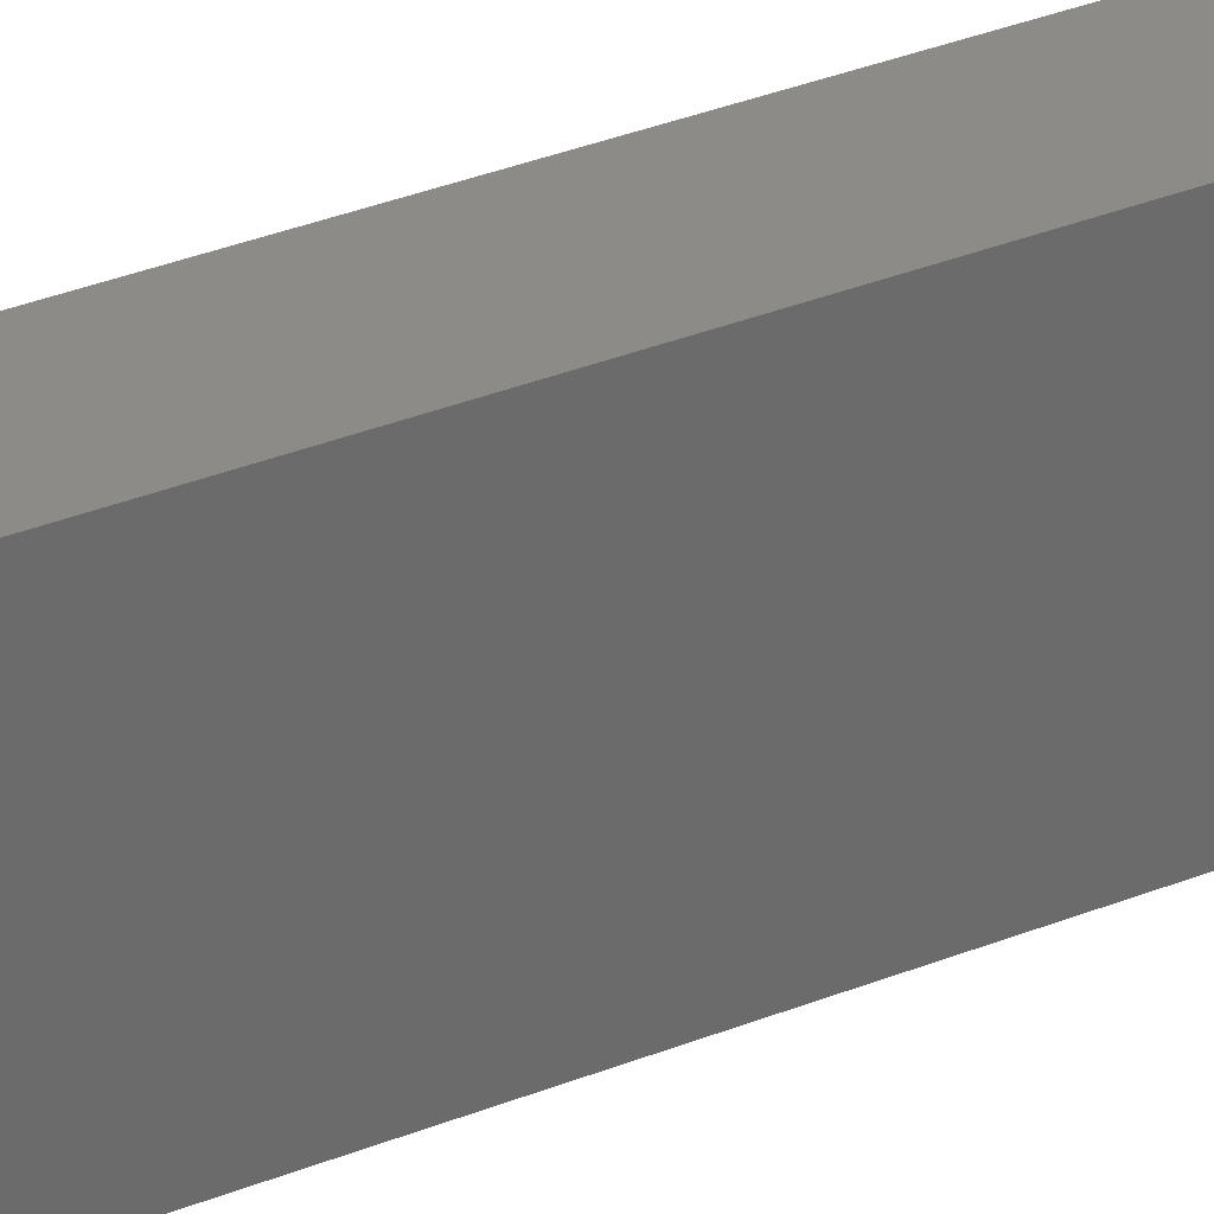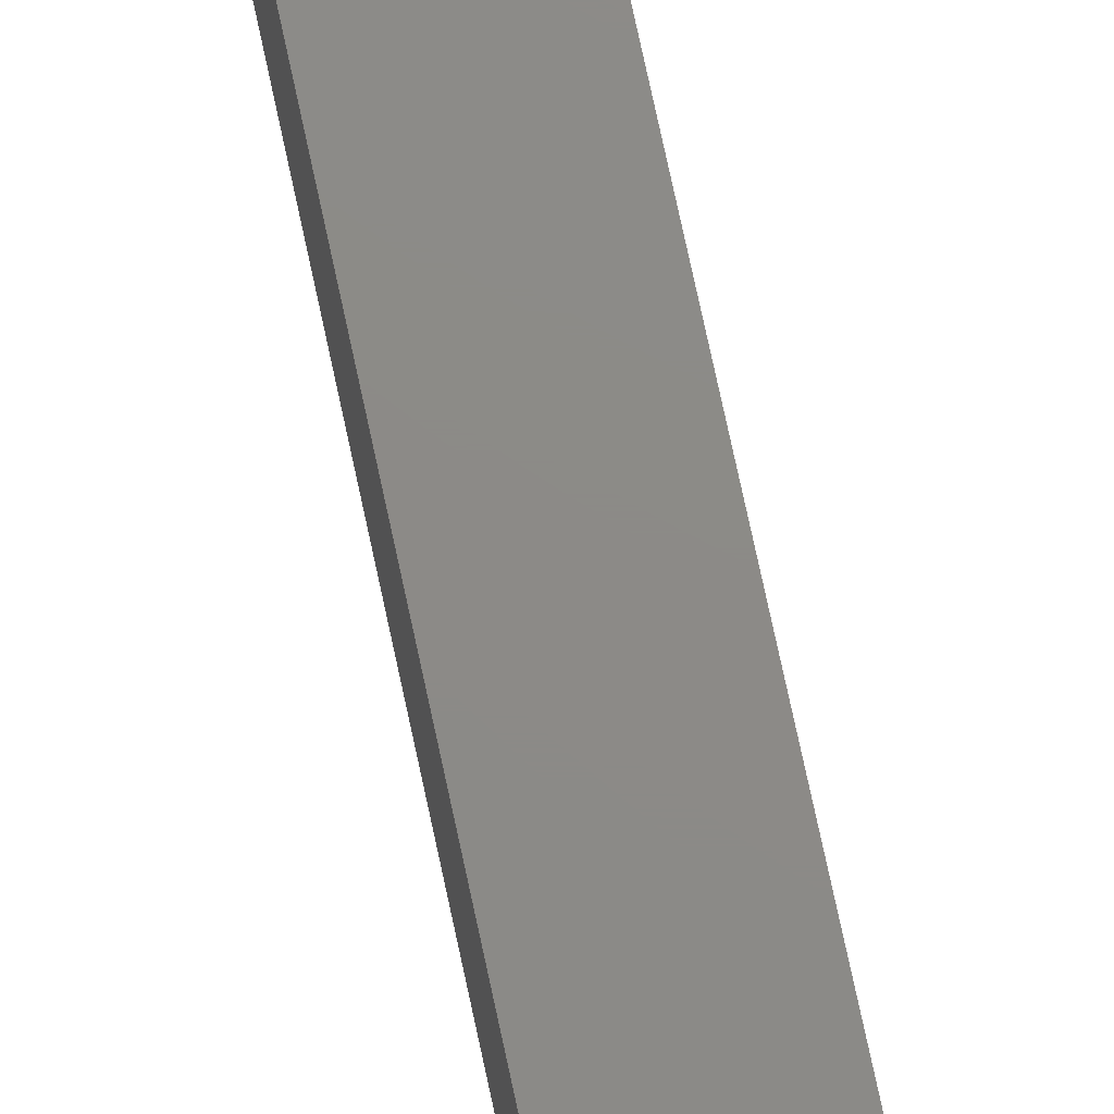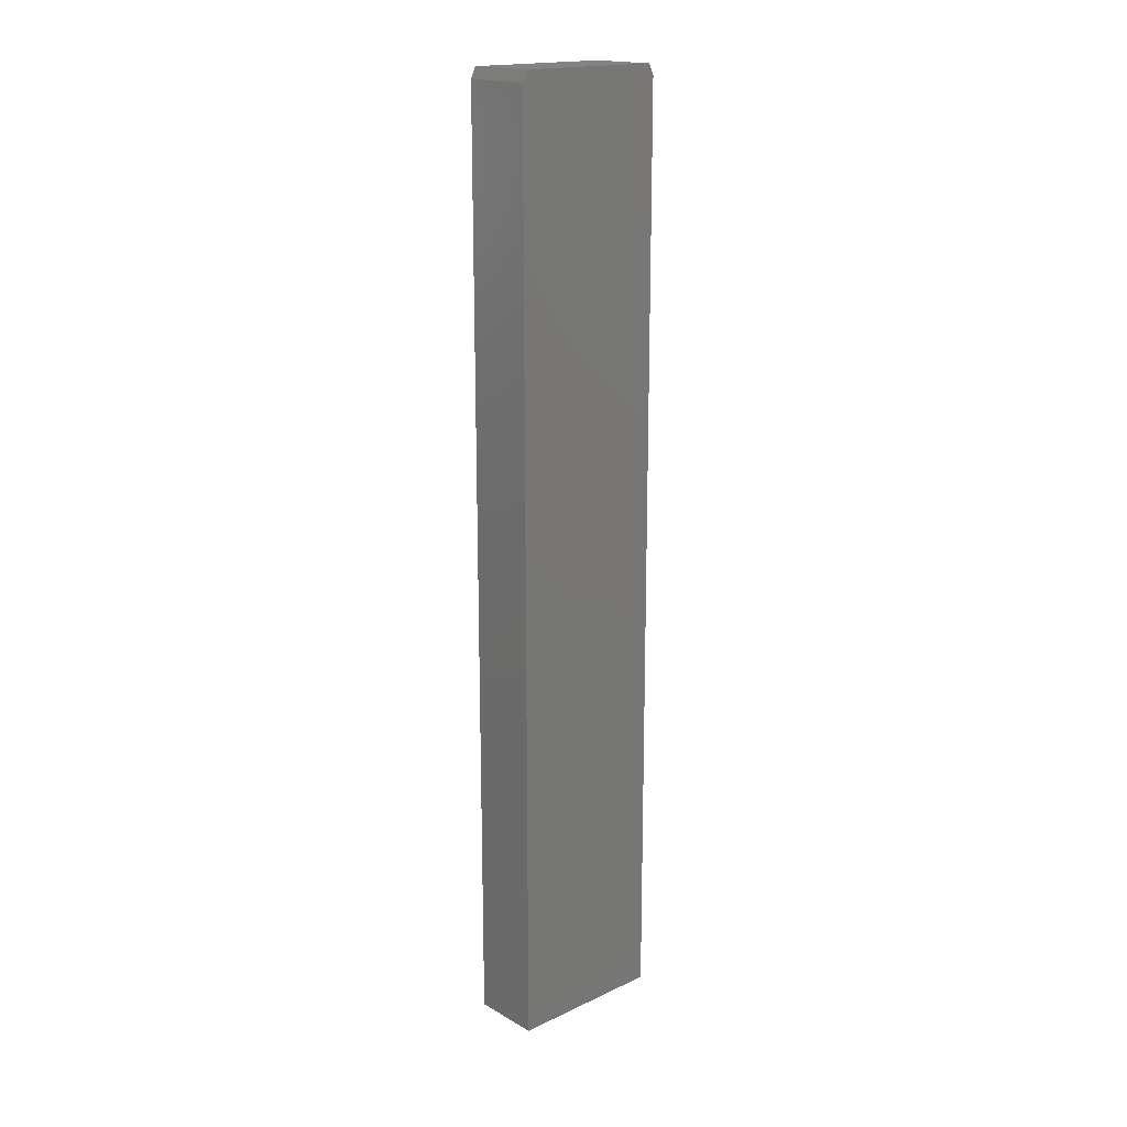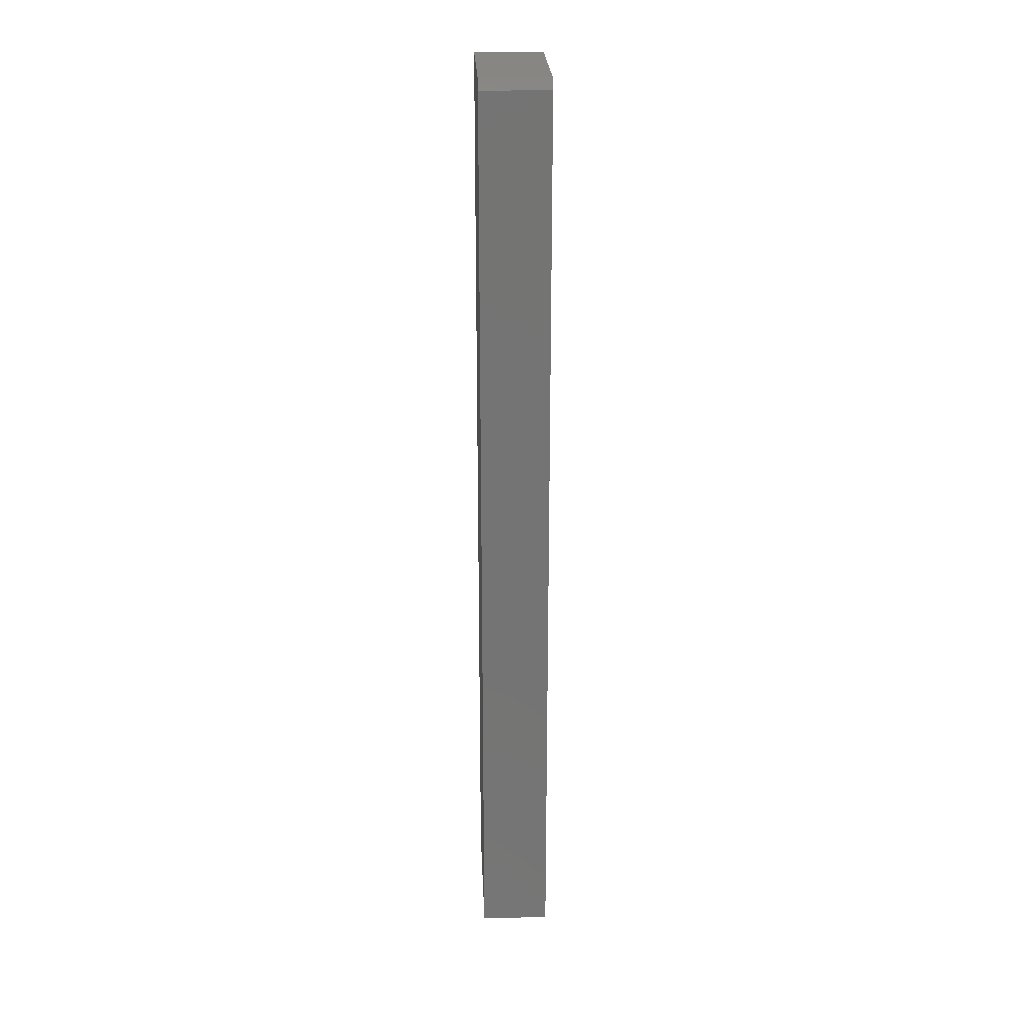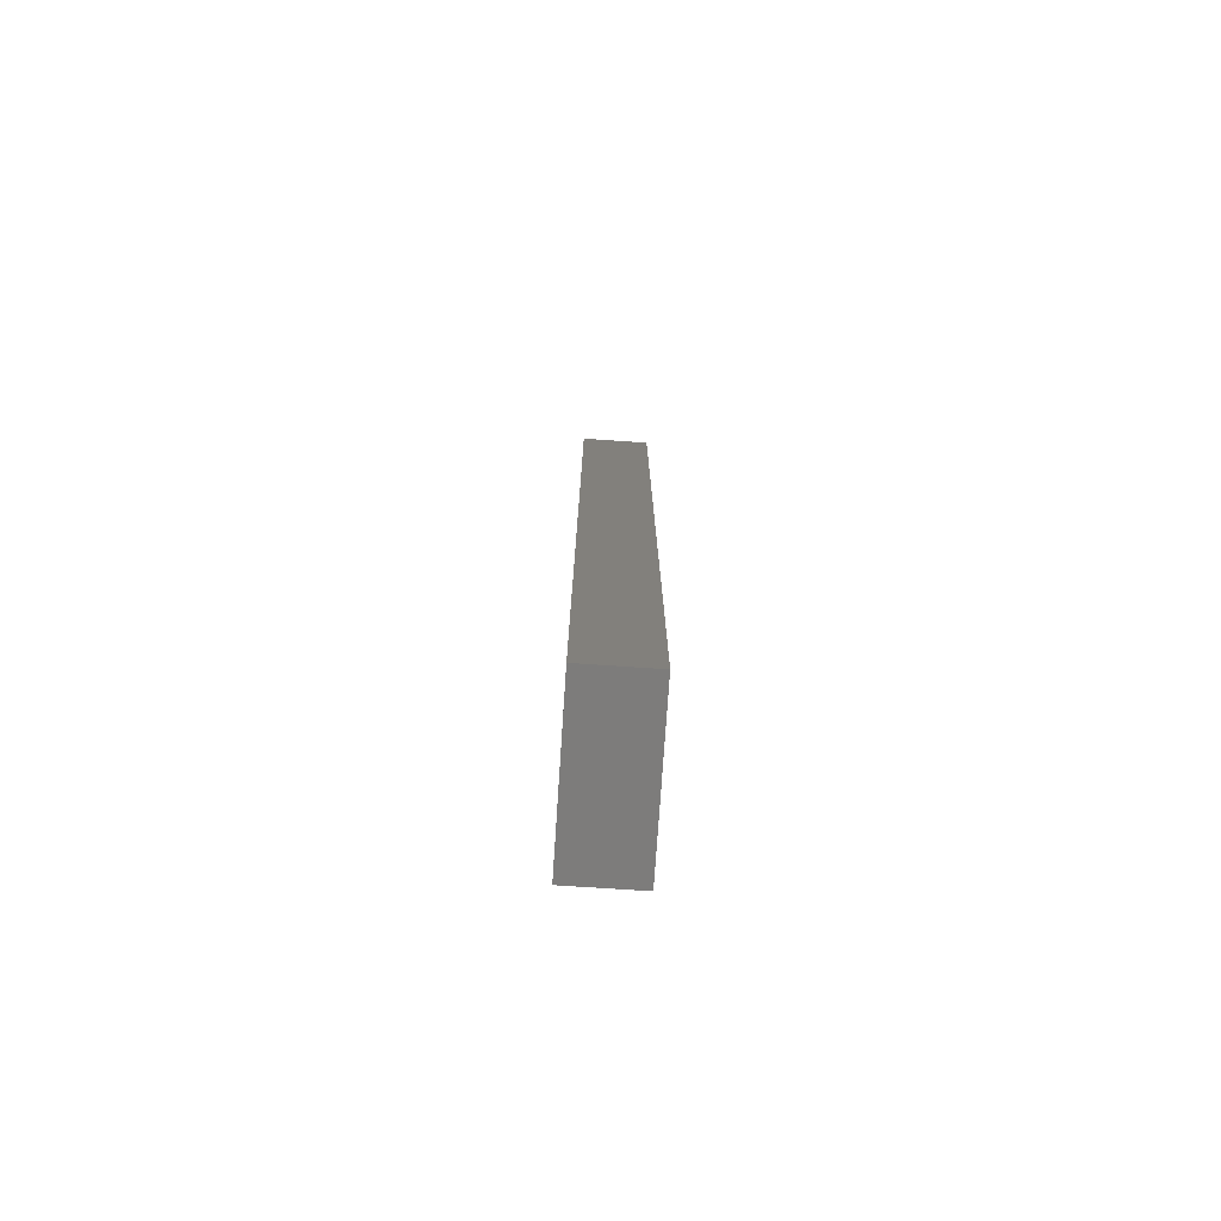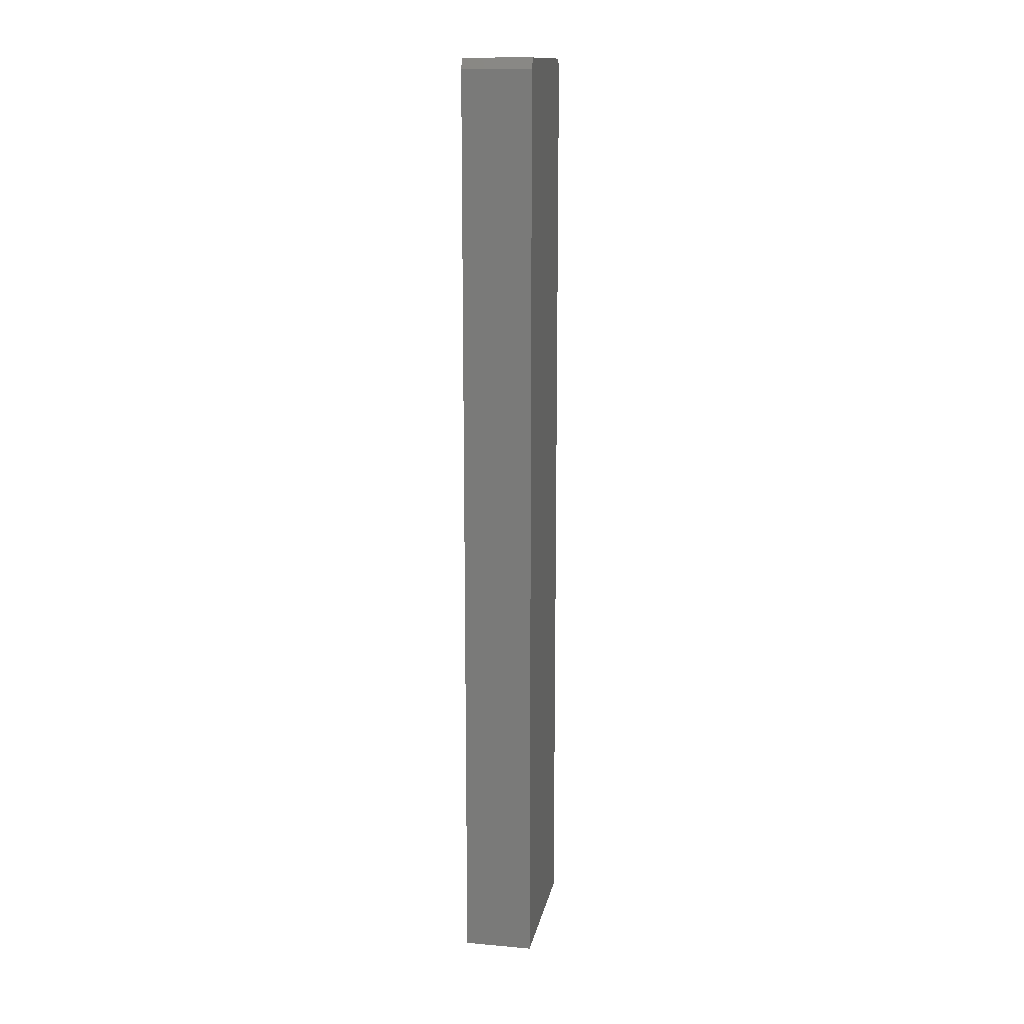
<metadata>
{"format":"stl","ext":"stl","renderer":"f3d","projection":"perspective","resolution":1024,"background":"white","views":[{"elev":32.9,"azim":-119.3,"up":"+Y"},{"elev":76.9,"azim":167.8,"up":"+Y"},{"elev":17.8,"azim":47.7,"up":"+Z"},{"elev":23.8,"azim":-2.4,"up":"+Z"},{"elev":-76.0,"azim":-3.8,"up":"+Z"},{"elev":14.3,"azim":-169.1,"up":"+Z"}]}
</metadata>
<code>
# stl→obj: 12 verts, 20 faces
v 0.1016 -0.37 0.625
v 0.1016 -0.5859 0.625
v 0.1016 -0.3622 0.6094
v 0.1016 -0.5938 0.6094
v 0.1016 -0.3622 -0.75
v 0.1016 -0.5938 -0.75
v -1.527e-16 -0.37 0.625
v -1.509e-16 -0.3622 0.6094
v -1.527e-16 -0.5859 0.625
v -1.509e-16 -0.5938 0.6094
v 1.574e-33 -0.3622 -0.75
v 0 -0.5938 -0.75
f 1 2 3
f 3 2 4
f 3 4 5
f 5 4 6
f 7 8 9
f 9 8 10
f 8 11 10
f 10 11 12
f 1 7 2
f 2 7 9
f 4 10 6
f 6 10 12
f 2 9 4
f 4 9 10
f 5 11 3
f 3 11 8
f 3 8 1
f 1 8 7
f 6 12 5
f 5 12 11

</code>
